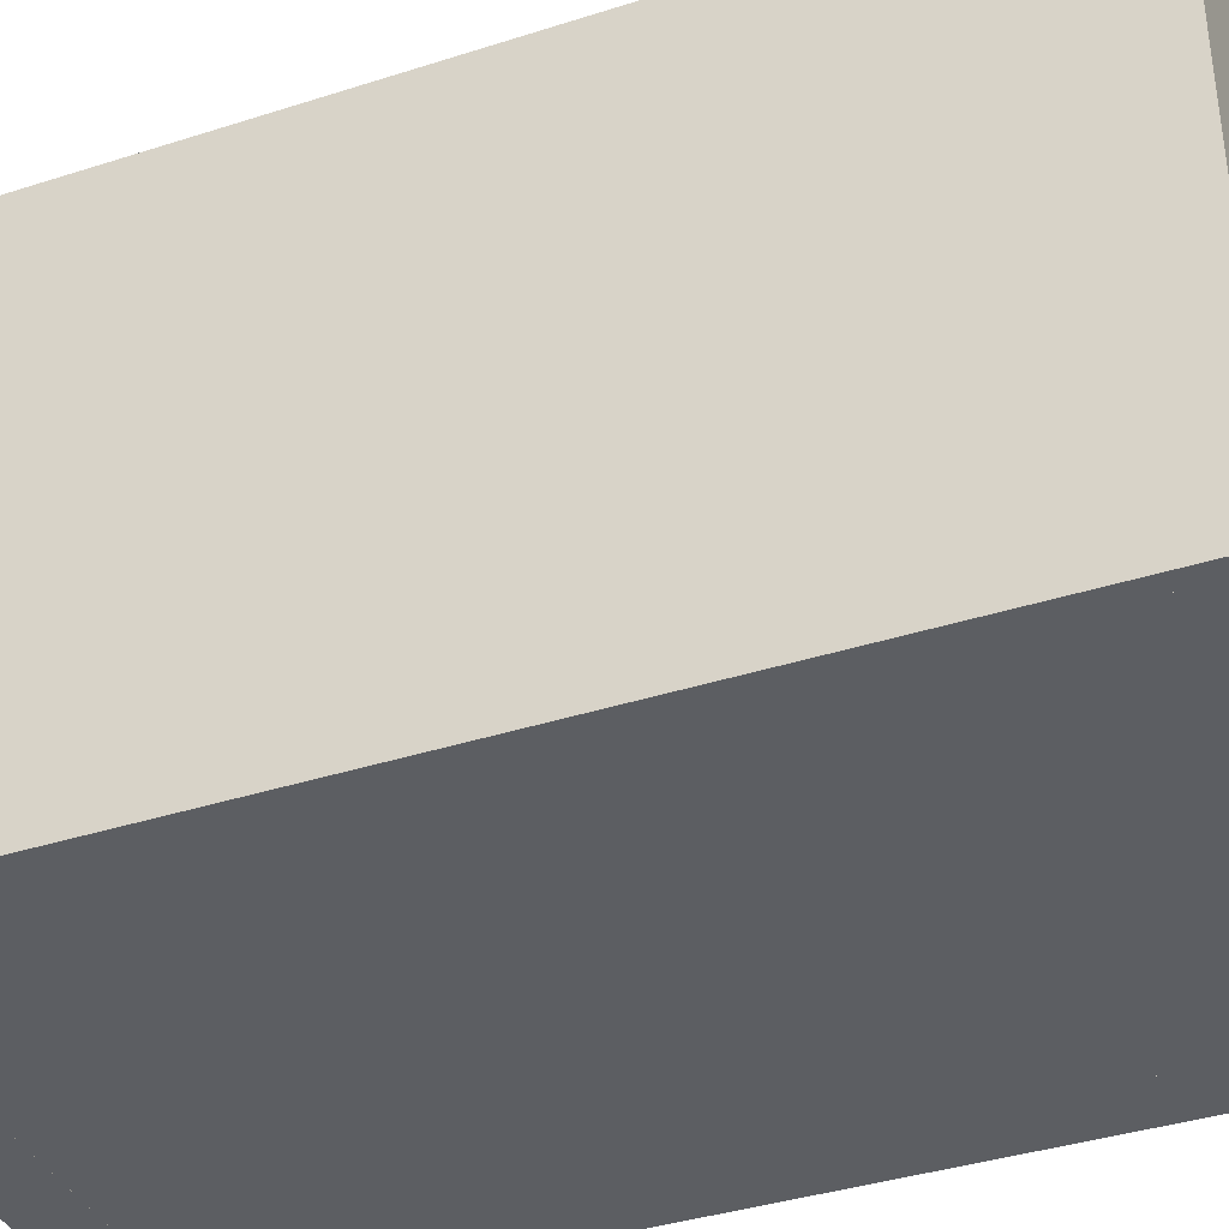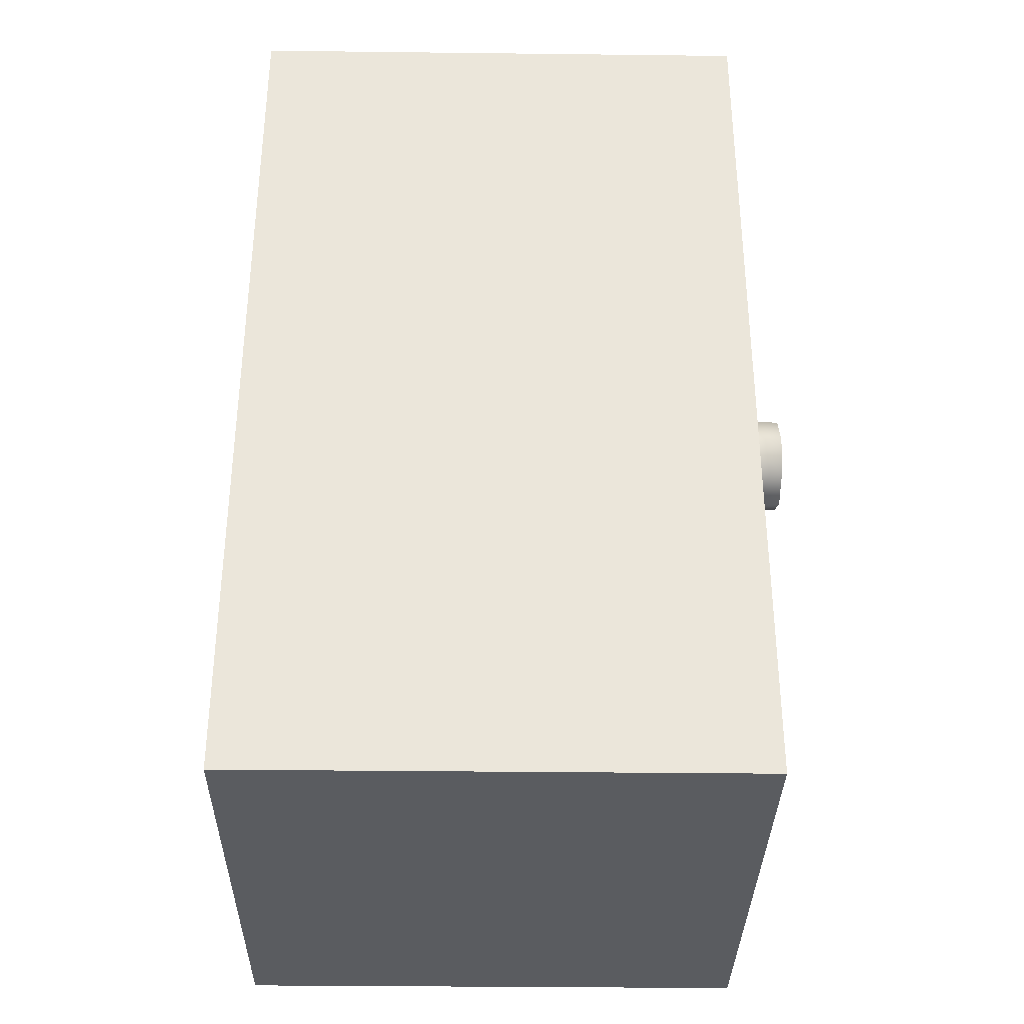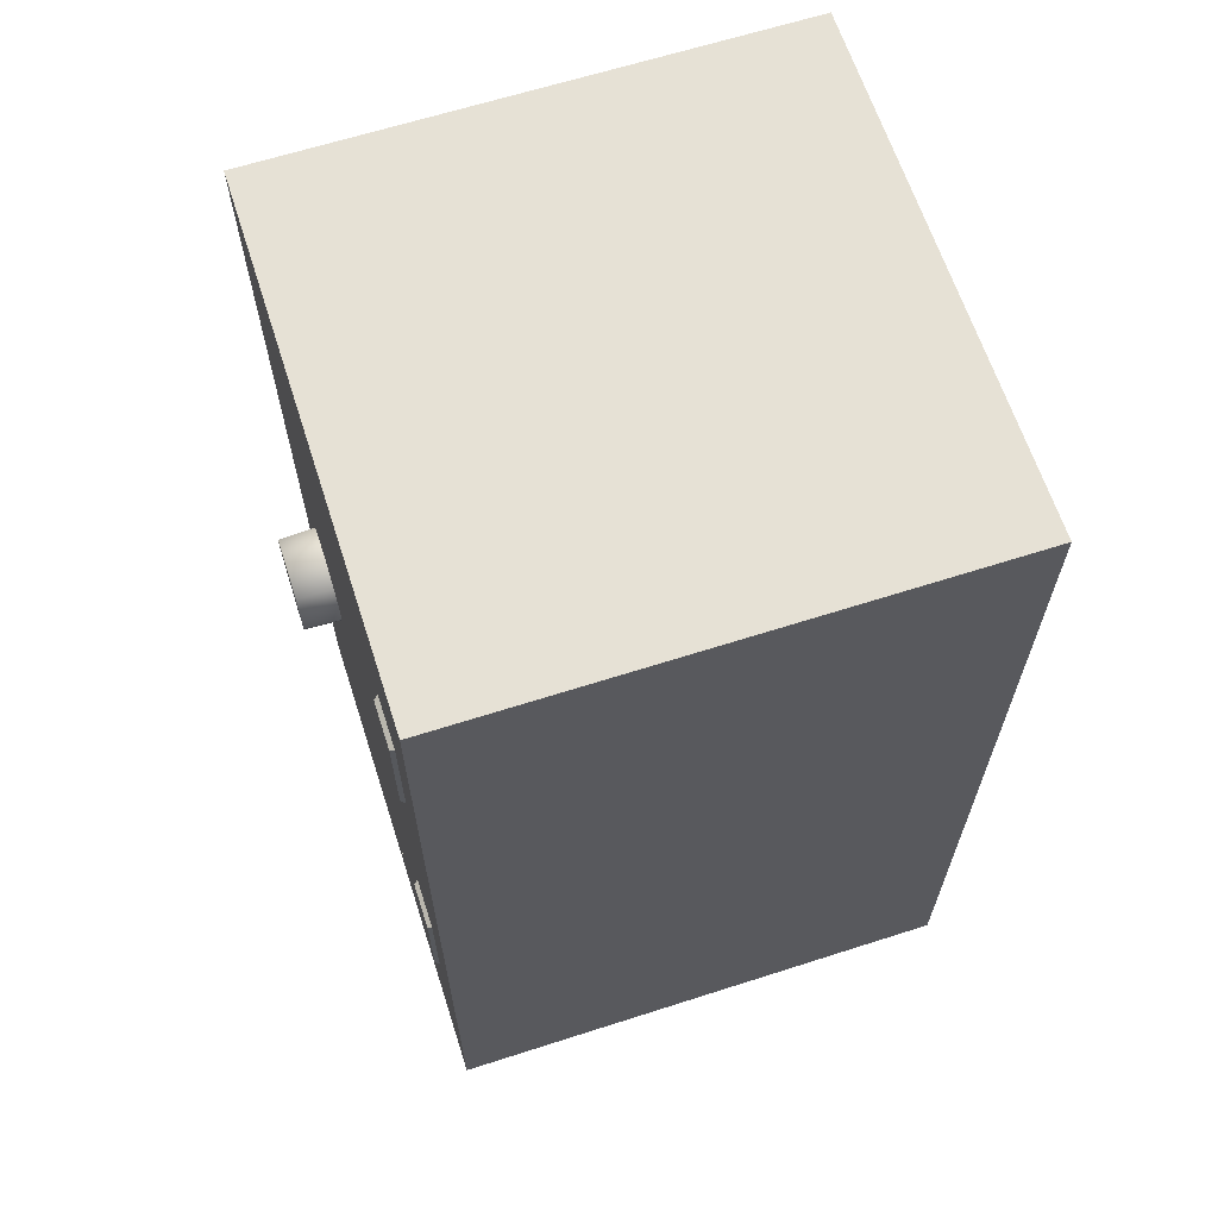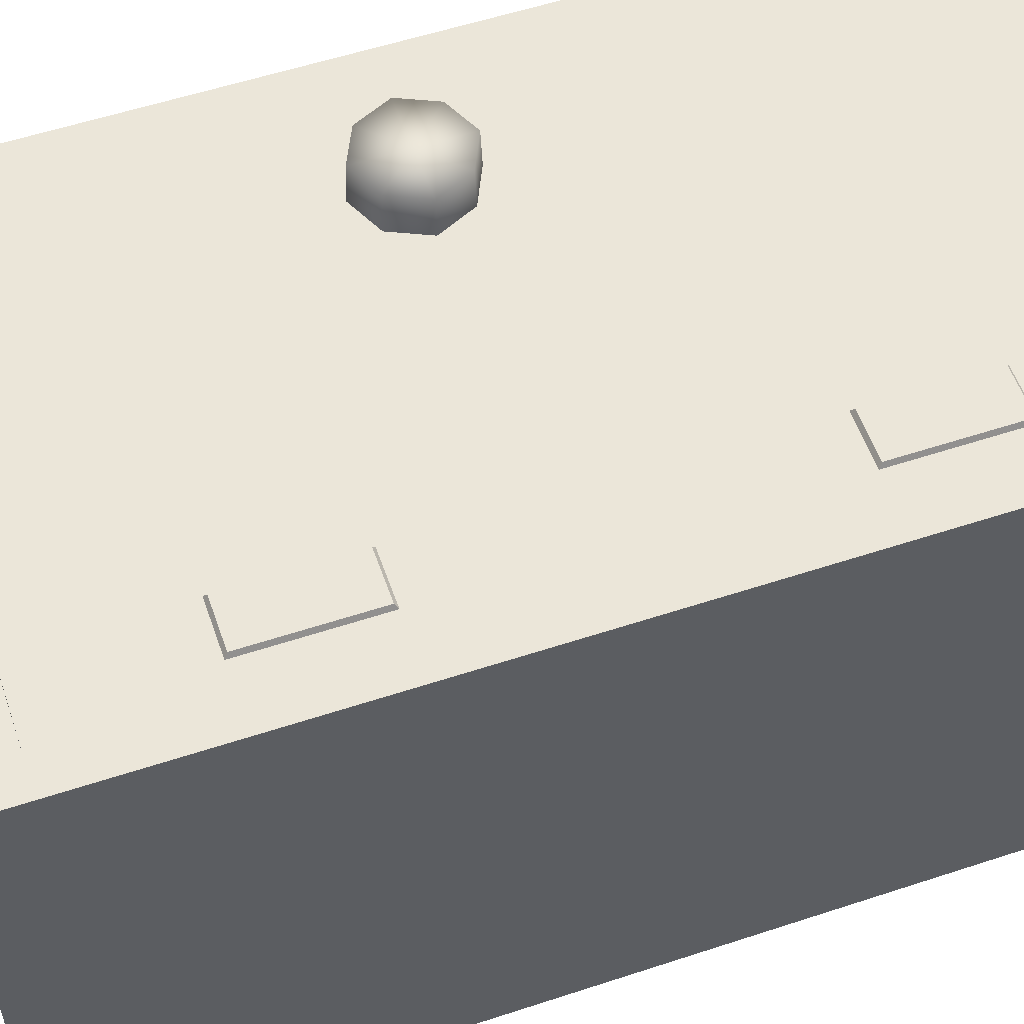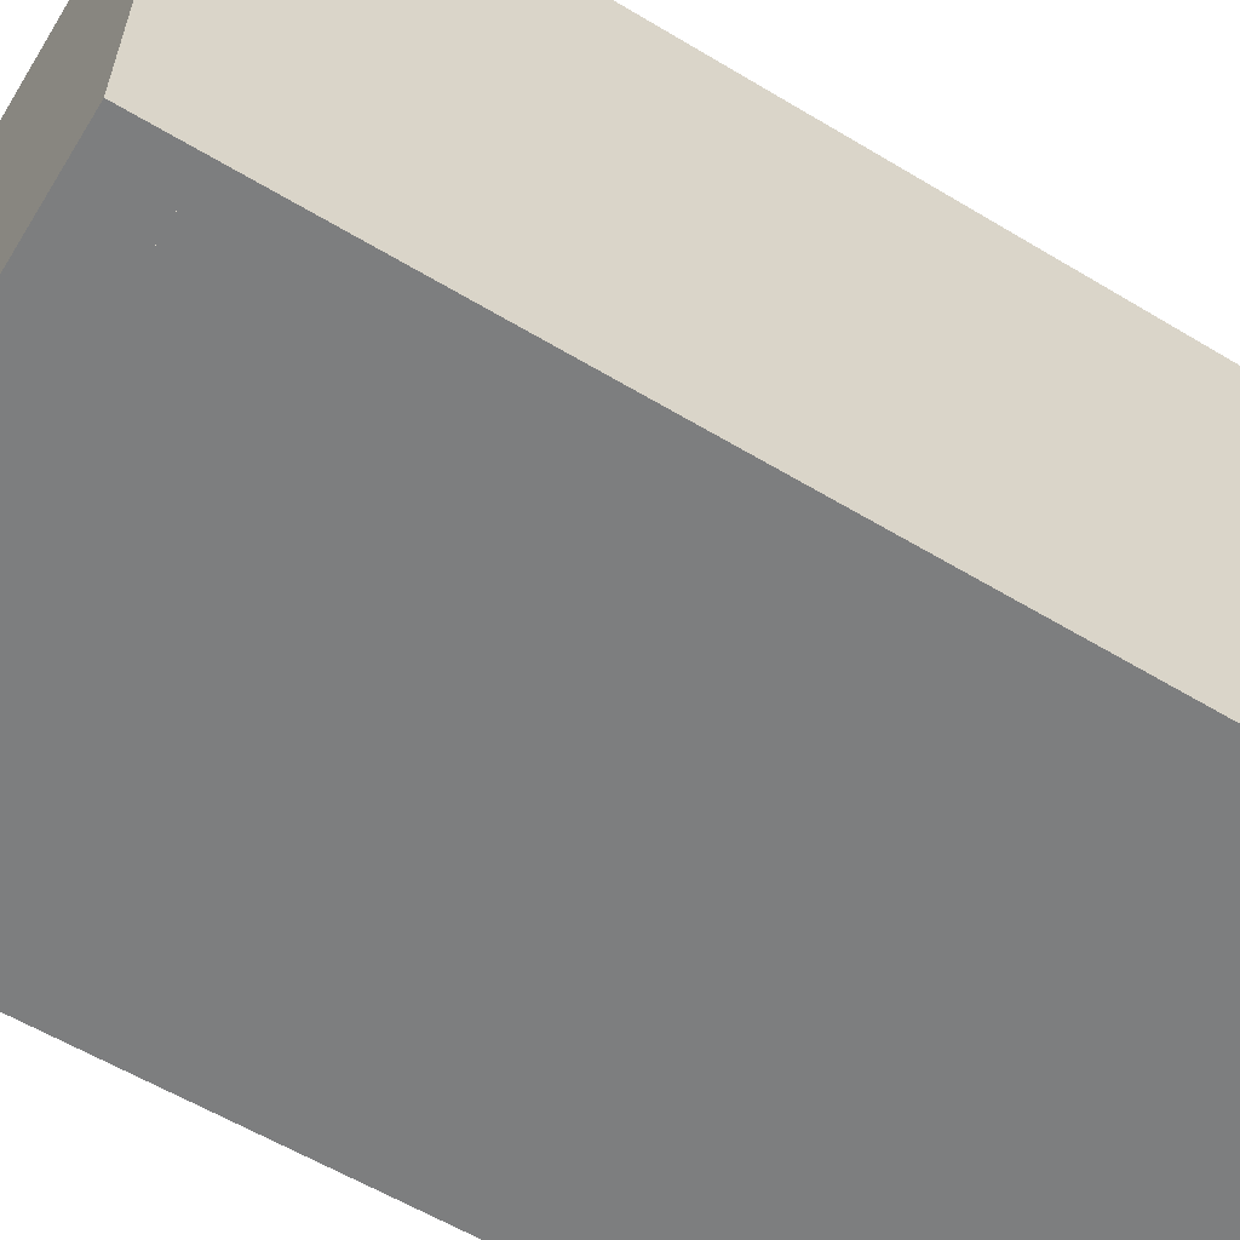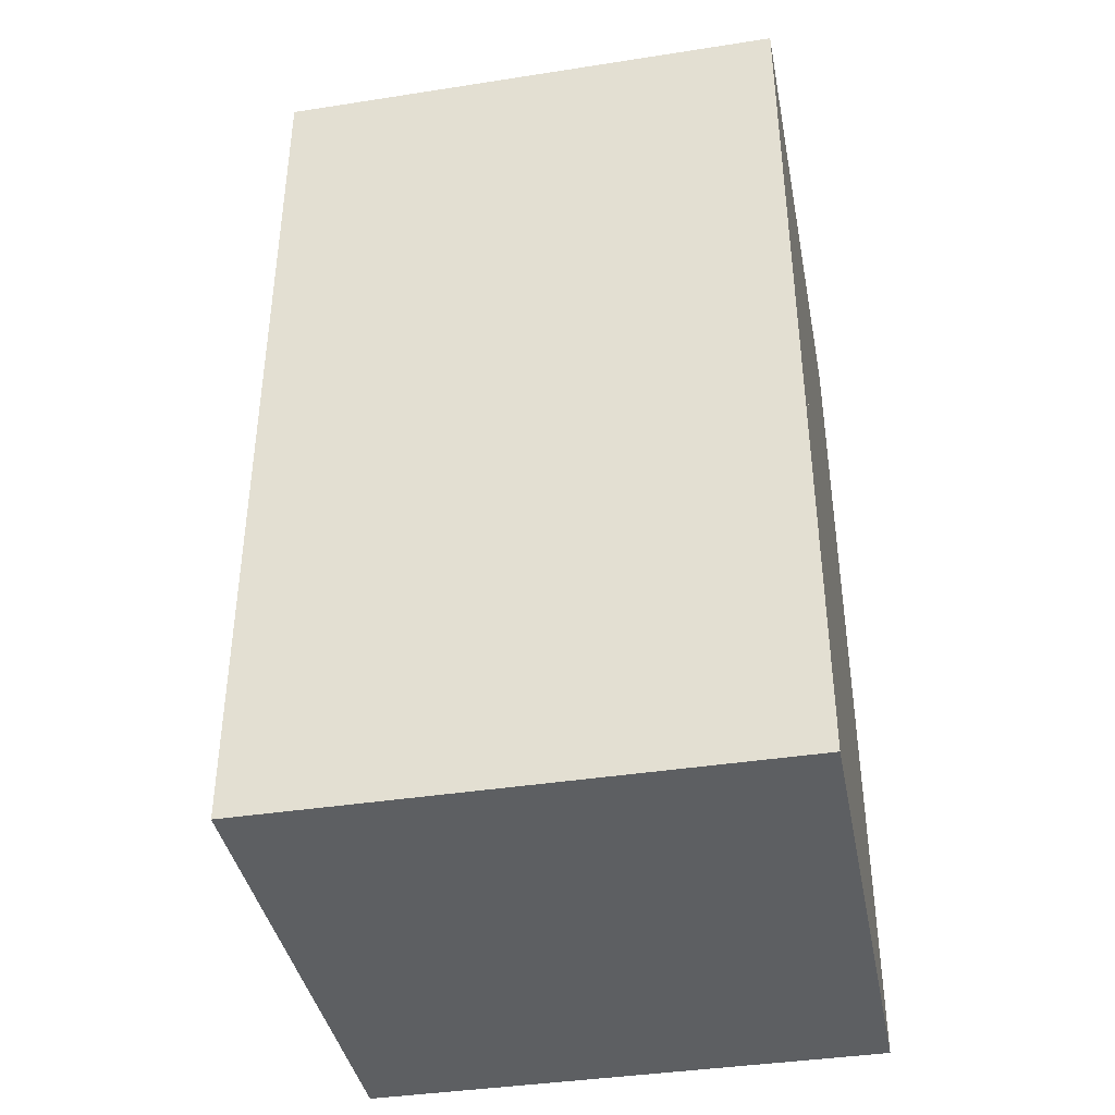
<metadata>
{"format":"obj","ext":"obj","renderer":"f3d","projection":"perspective","resolution":1024,"background":"white","views":[{"elev":-37.9,"azim":-67.7,"up":"+Z"},{"elev":-34.1,"azim":-90.9,"up":"+Y"},{"elev":64.5,"azim":72.1,"up":"+Y"},{"elev":55.9,"azim":70.9,"up":"+Z"},{"elev":-59.3,"azim":-121.7,"up":"+Z"},{"elev":-39.7,"azim":100.9,"up":"+Y"}]}
</metadata>
<code>
o model_2591
v -0.3875 1.64 -0.4998
v 0.3875 1.64 -0.4998
v 0.3875 1.64 0.4997
v -0.3875 1.64 0.4997
v 0.3875 0.1125 -0.4998
v -0.3875 0.1125 -0.4998
v -0.3875 0.1125 0.4997
v 0.3875 0.1125 0.4997
v 0.5 1.64 0.4997
v 0.3875 1.64 0.4997
v 0.3875 0.1127 0.4997
v 0.5 0.1123 0.4997
v 0.3875 1.64 0.4997
v 0.3875 1.64 -0.4998
v 0.3875 0.1127 -0.4998
v 0.3875 0.1127 0.4997
v 0.3875 1.64 -0.4998
v 0.5 1.64 -0.4998
v 0.5 0.1123 -0.4998
v 0.3875 0.1127 -0.4998
v -0.3875 1.64 -0.4998
v 0.3875 1.64 -0.4998
v 0.3875 0.1123 -0.4998
v -0.3875 0.1123 -0.4998
v 0.3875 1.64 -0.3873
v -0.3875 1.64 -0.3873
v -0.3875 0.1127 -0.3873
v 0.3875 0.1127 -0.3873
v -0.3874 1.207 0.3872
v -0.3876 1.095 0.3872
v 0.3873 1.095 0.3872
v 0.3877 1.207 0.3872
v -0.3874 1.207 -0.3873
v -0.3874 1.207 0.3872
v 0.3877 1.207 0.3872
v 0.3877 1.207 -0.3873
v -0.3876 1.095 0.3872
v -0.3876 1.095 -0.3873
v 0.3873 1.095 -0.3873
v 0.3873 1.095 0.3872
v -0.3874 0.6292 0.3872
v -0.3876 0.5167 0.3872
v 0.3873 0.5167 0.3872
v 0.3877 0.6292 0.3872
v -0.3874 0.6292 -0.3873
v -0.3874 0.6292 0.3872
v 0.3877 0.6292 0.3872
v 0.3877 0.6292 -0.3873
v -0.3876 0.5167 0.3872
v -0.3876 0.5167 -0.3873
v 0.3873 0.5167 -0.3873
v 0.3873 0.5167 0.3872
v -0.3875 1.64 0.4997
v -0.5 1.64 0.4997
v -0.5 0.1127 0.4997
v -0.3875 0.1123 0.4997
v -0.3875 1.64 -0.4998
v -0.3875 1.64 0.4997
v -0.3875 0.1123 0.4997
v -0.3875 0.1123 -0.4998
v -0.5 1.64 -0.4998
v -0.3875 1.64 -0.4998
v -0.3875 0.1123 -0.4998
v -0.5 0.1127 -0.4998
v -0.5 1.64 0.4997
v -0.5 1.64 -0.4998
v -0.5 0.1125 -0.4998
v -0.5 0.1125 0.4997
v 0.5 1.64 -0.4998
v 0.5 1.64 0.4997
v 0.5 0.1125 0.4997
v 0.5 0.1125 -0.4998
v 0.5 0.1125 -0.4998
v 0.5 0.1125 0.4997
v 0.5 0 0.4997
v 0.5 0 -0.4998
v -0.5 0.1125 0.4997
v -0.5 0 0.4997
v 0.5 0 0.4997
v 0.5 0.1125 0.4997
v 0.5 0 0.4997
v -0.5 0 0.4997
v -0.5 0 -0.4998
v 0.5 0 -0.4998
v 0.5 0.1125 -0.4998
v 0.5 0 -0.4998
v -0.5 0 -0.4998
v -0.5 0.1125 -0.4998
v -0.5 0.1125 0.4997
v -0.5 0.1125 -0.4998
v -0.5 0 -0.4998
v -0.5 0 0.4997
v 0.5 1.752 -0.4998
v 0.5 1.752 0.4997
v 0.5 1.64 0.4997
v 0.5 1.64 -0.4998
v -0.5 1.752 0.4997
v -0.5 1.64 0.4997
v 0.5 1.64 0.4997
v 0.5 1.752 0.4997
v -0.5 1.752 -0.4998
v -0.5 1.752 0.4997
v 0.5 1.752 0.4997
v 0.5 1.752 -0.4998
v -0.5 1.64 -0.4998
v -0.5 1.752 -0.4998
v 0.5 1.752 -0.4998
v 0.5 1.64 -0.4998
v -0.5 1.64 -0.4998
v -0.5 1.64 0.4997
v -0.5 1.752 0.4997
v -0.5 1.752 -0.4998
v 0.3875 1.64 0.3872
v 0.3875 1.64 0.4997
v 0.3875 0.1127 0.4997
v 0.3875 0.1123 0.3872
v -0.3875 1.64 0.3872
v 0.3875 1.64 0.3872
v 0.3875 0.1123 0.3872
v -0.3875 0.1123 0.3872
v 0.3875 1.64 0.4997
v -0.3875 1.64 0.4997
v -0.3875 0.1127 0.4997
v 0.3875 0.1127 0.4997
v -0.3875 1.64 0.4997
v -0.3875 1.64 0.3872
v -0.3875 0.1123 0.3872
v -0.3875 0.1127 0.4997
v -0.3875 1.64 0.4997
v 0.3875 1.64 0.4997
v 0.3875 1.64 0.3872
v -0.3875 1.64 0.3872
v 0.3875 0.1127 0.4997
v -0.3875 0.1127 0.4997
v -0.3875 0.1123 0.3872
v 0.3875 0.1123 0.3872
v -0.1865 0.8883 0.5704
v -0.1568 0.8243 0.5704
v -0.1536 0.8243 0.4997
v -0.1843 0.8905 0.4997
v -0.2505 0.918 0.5704
v -0.2505 0.9212 0.4997
v -0.3144 0.8883 0.5704
v -0.3166 0.8905 0.4997
v -0.3441 0.8243 0.5704
v -0.3473 0.8243 0.4997
v -0.3144 0.7603 0.5704
v -0.3166 0.7581 0.4997
v -0.2505 0.7307 0.5704
v -0.2505 0.7274 0.4997
v -0.1865 0.7603 0.5704
v -0.2505 0.7307 0.5704
v -0.2505 0.7274 0.4997
v -0.1843 0.7581 0.4997
v -0.1865 0.8883 0.5704
v -0.2505 0.918 0.5704
v -0.2505 0.8243 0.5704
v -0.3144 0.8883 0.5704
v -0.3441 0.8243 0.5704
v -0.3144 0.7603 0.5704
v -0.2505 0.7307 0.5704
v -0.1865 0.7603 0.5704
v -0.1568 0.8243 0.5704
v 0.3875 1.453 0.4997
v 0.3827 1.447 0.5078
v 0.3827 1.236 0.5078
v 0.3875 1.23 0.4997
v 0.3827 1.447 0.5078
v 0.2953 1.447 0.5078
v 0.2953 1.236 0.5078
v 0.3827 1.236 0.5078
v 0.2953 1.447 0.5078
v 0.2906 1.453 0.4997
v 0.2906 1.23 0.4997
v 0.2953 1.236 0.5078
v 0.2953 1.447 0.5078
v 0.3827 1.447 0.5078
v 0.3875 1.453 0.4997
v 0.2906 1.453 0.4997
v 0.3827 1.236 0.5078
v 0.2953 1.236 0.5078
v 0.2906 1.23 0.4997
v 0.3875 1.23 0.4997
v 0.3875 0.5967 0.4997
v 0.3827 0.5913 0.5078
v 0.3827 0.3801 0.5078
v 0.3875 0.3747 0.4997
v 0.3827 0.5913 0.5078
v 0.2953 0.5913 0.5078
v 0.2953 0.3801 0.5078
v 0.3827 0.3801 0.5078
v 0.2953 0.5913 0.5078
v 0.2906 0.5967 0.4997
v 0.2906 0.3747 0.4997
v 0.2953 0.3801 0.5078
v 0.2953 0.5913 0.5078
v 0.3827 0.5913 0.5078
v 0.3875 0.5967 0.4997
v 0.2906 0.5967 0.4997
v 0.3827 0.3801 0.5078
v 0.2953 0.3801 0.5078
v 0.2906 0.3747 0.4997
v 0.3875 0.3747 0.4997
g surface_000
f 1 3 4
f 1 2 3
f 5 7 8
f 5 6 7
f 17 19 20
f 17 18 19
f 13 15 16
f 13 14 15
f 9 11 12
f 9 10 11
f 21 23 24
f 21 22 23
f 25 27 28
f 25 26 27
f 37 39 40
f 37 38 39
f 33 35 36
f 33 34 35
f 29 31 32
f 29 30 31
f 49 51 52
f 49 50 51
f 45 47 48
f 45 46 47
f 41 43 44
f 41 42 43
f 61 63 64
f 61 62 63
f 57 59 60
f 57 58 59
f 53 55 56
f 53 54 55
f 65 67 68
f 65 66 67
f 69 71 72
f 69 70 71
f 89 91 92
f 89 90 91
f 85 87 88
f 85 86 87
f 81 83 84
f 81 82 83
f 77 79 80
f 77 78 79
f 73 75 76
f 73 74 75
f 109 111 112
f 109 110 111
f 105 107 108
f 105 106 107
f 101 103 104
f 101 102 103
f 97 99 100
f 97 98 99
f 93 95 96
f 93 94 95
f 200 202 203
f 200 201 202
f 196 198 199
f 196 197 198
f 192 194 195
f 192 193 194
f 188 190 191
f 188 189 190
f 184 186 187
f 184 185 186
f 180 182 183
f 180 181 182
f 176 178 179
f 176 177 178
f 172 174 175
f 172 173 174
f 168 170 171
f 168 169 170
f 164 166 167
f 164 165 166
f 151 152 153
f 151 153 154
f 138 151 154
f 138 154 139
f 137 138 139
f 137 139 140
f 141 137 140
f 141 140 142
f 143 141 142
f 143 142 144
f 145 143 144
f 145 144 146
f 147 145 146
f 147 146 148
f 149 147 148
f 149 148 150
f 133 135 136
f 133 134 135
f 129 131 132
f 129 130 131
f 125 127 128
f 125 126 127
f 121 123 124
f 121 122 123
f 117 119 120
f 117 118 119
f 113 115 116
f 113 114 115
f 163 155 157
f 155 156 157
f 156 158 157
f 158 159 157
f 159 160 157
f 160 161 157
f 161 162 157
f 162 163 157

</code>
